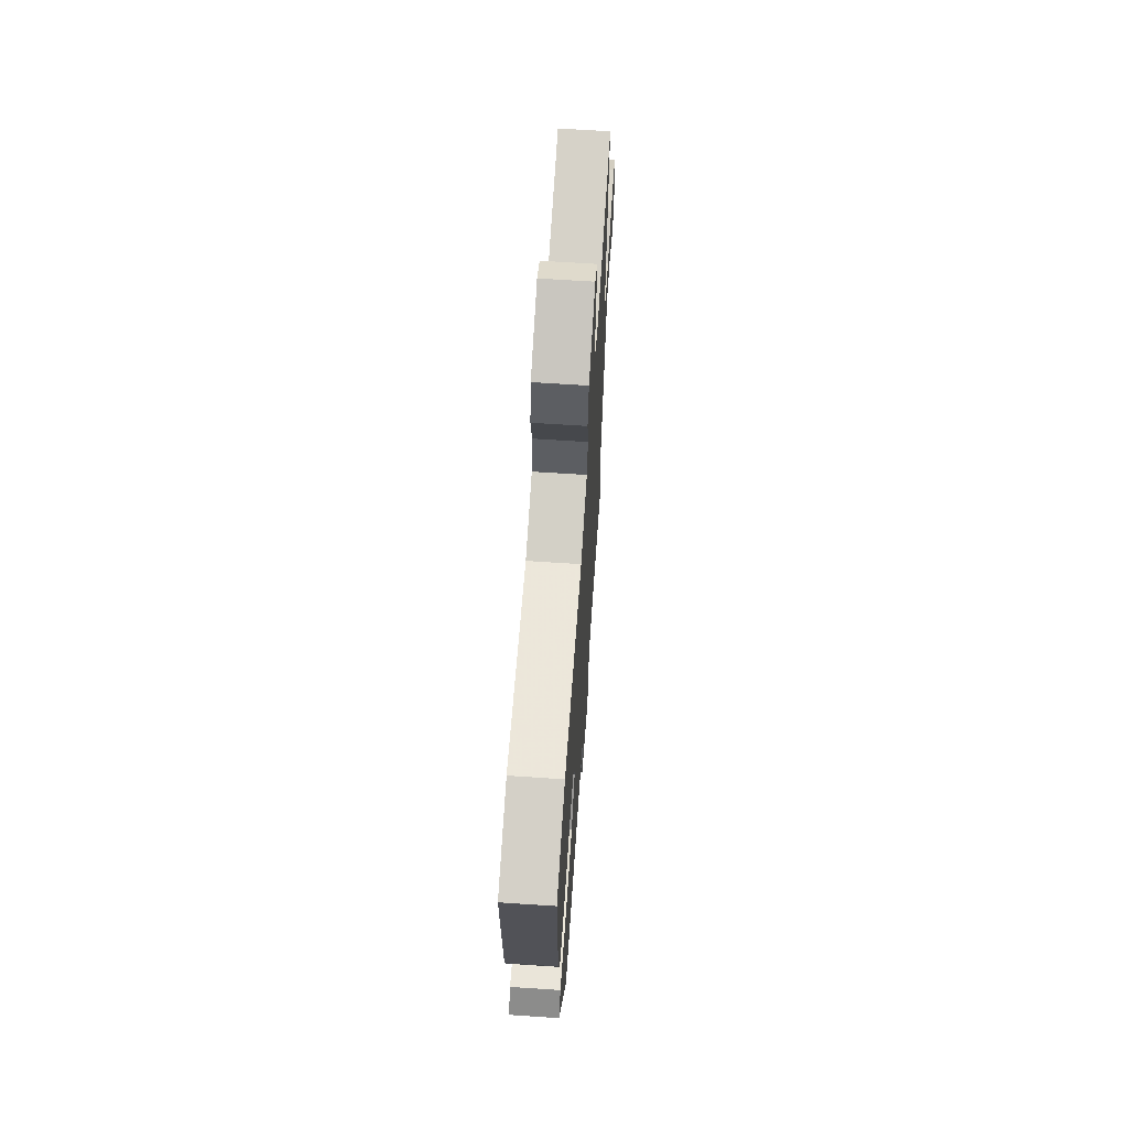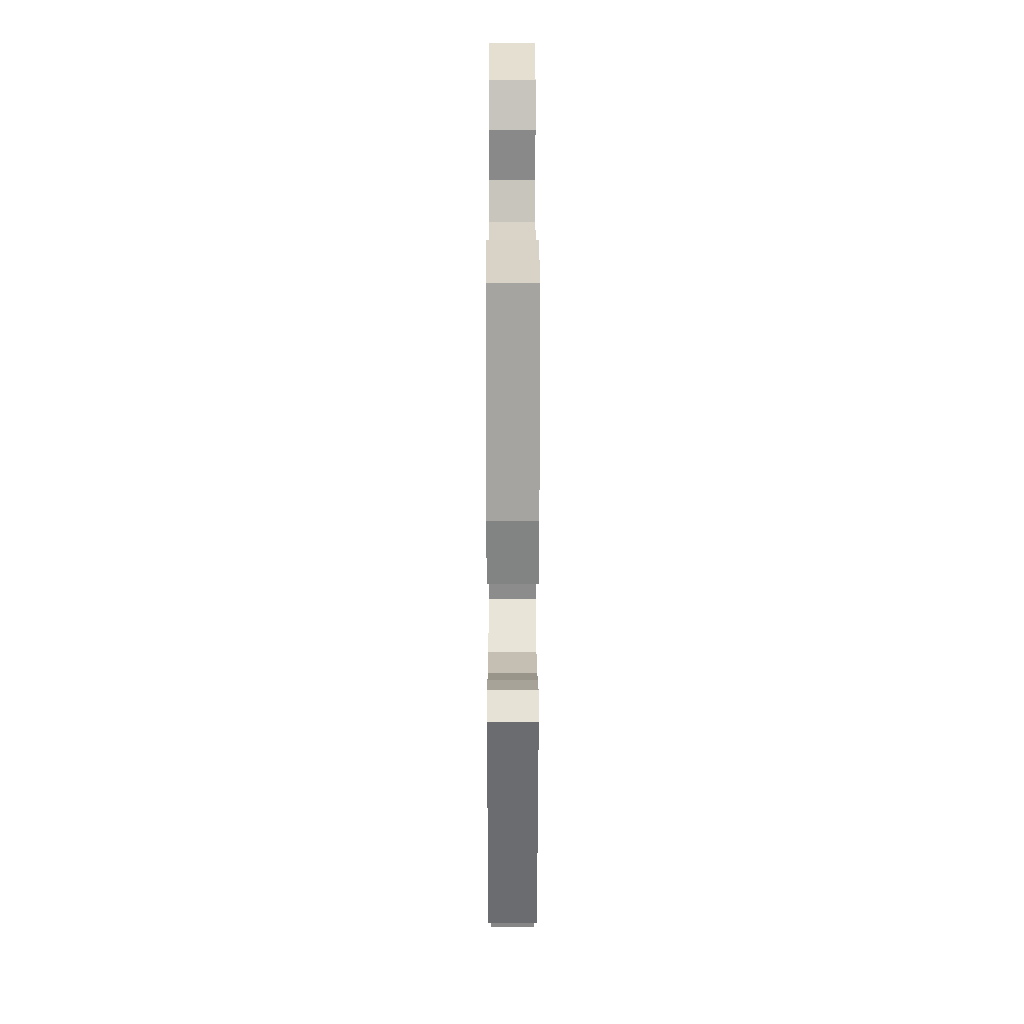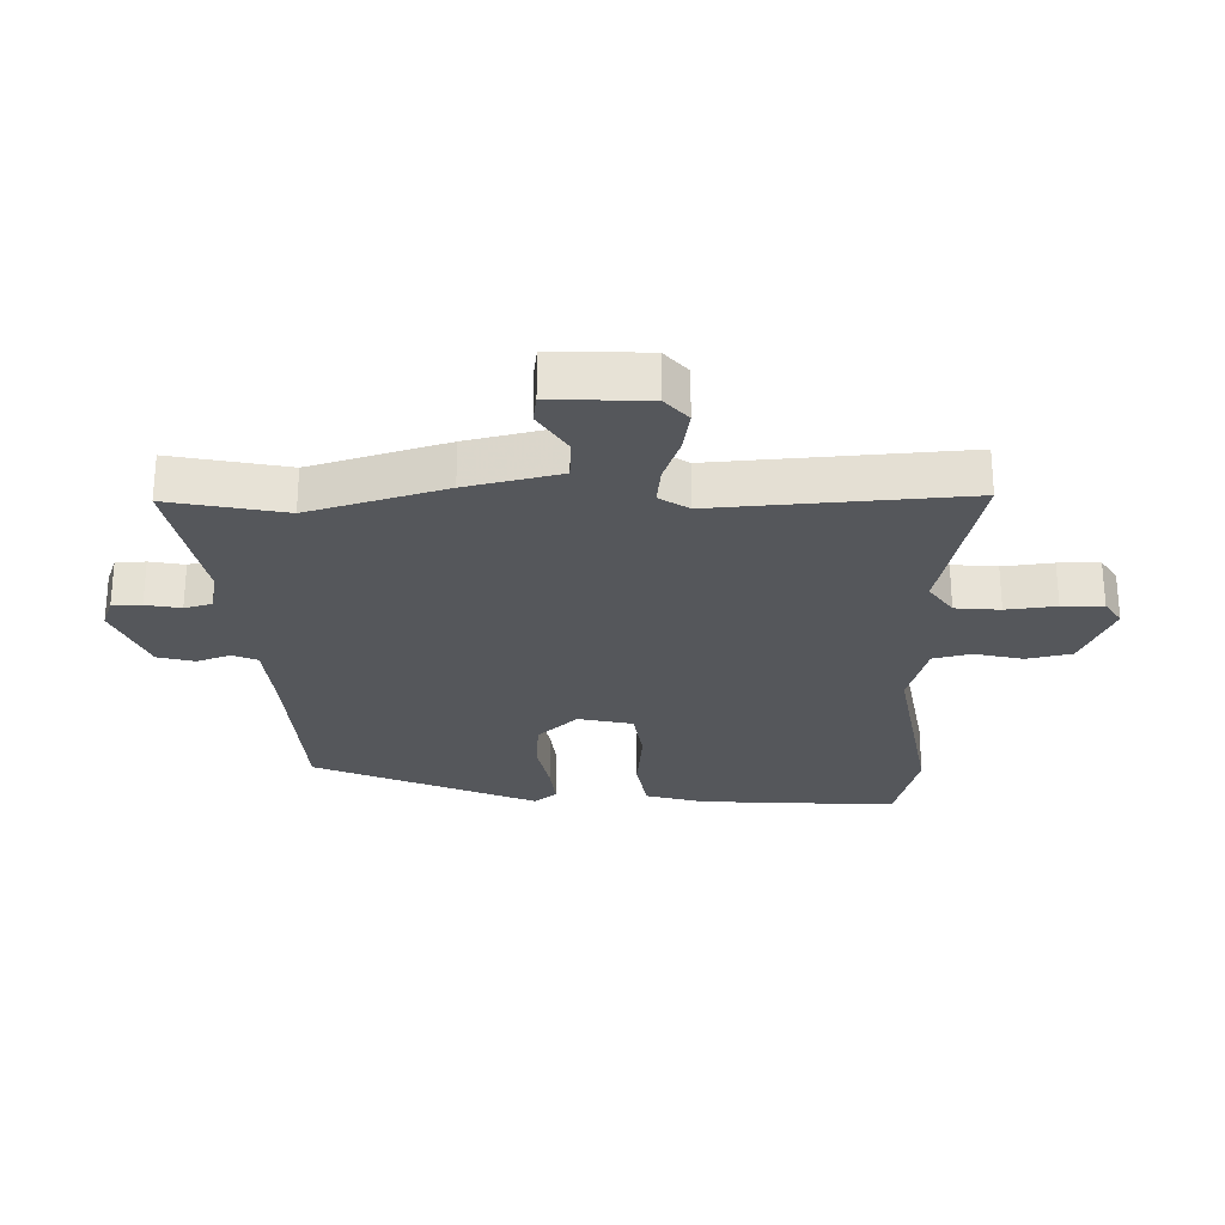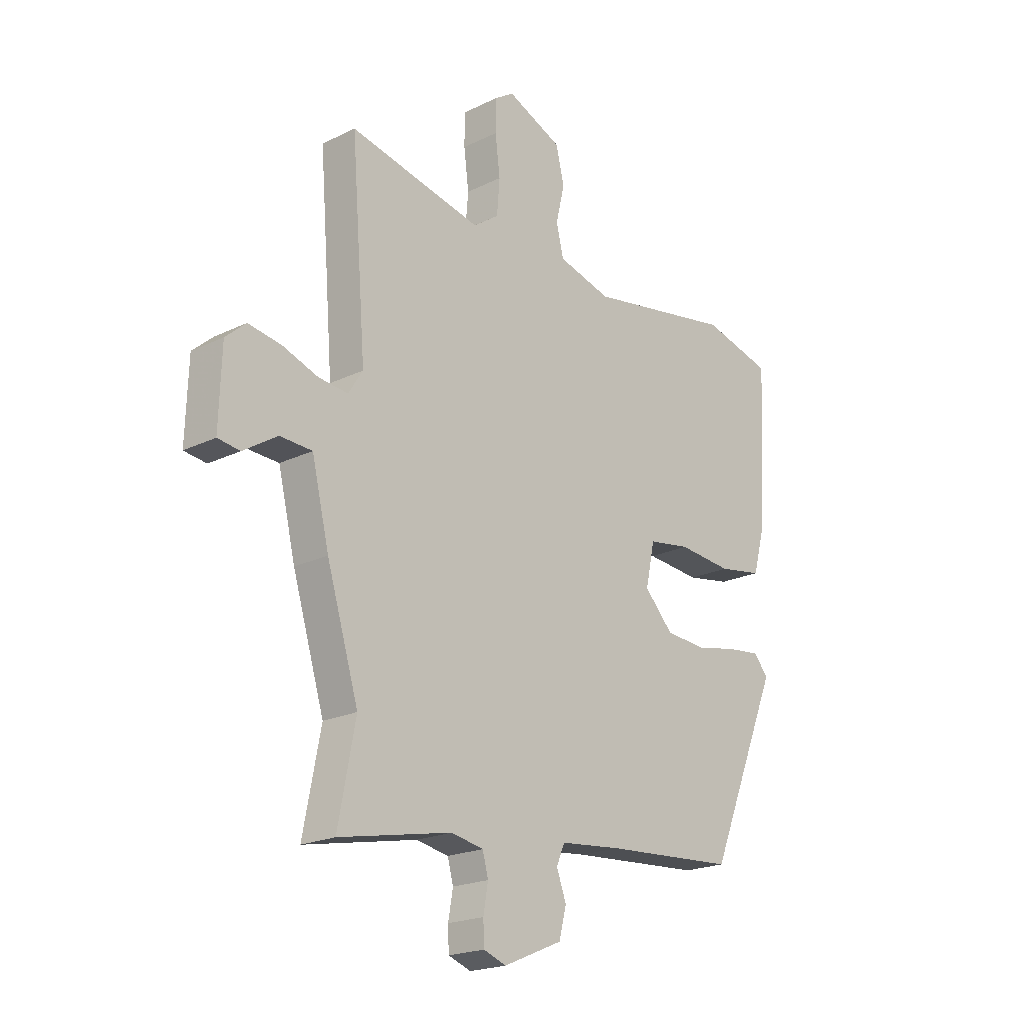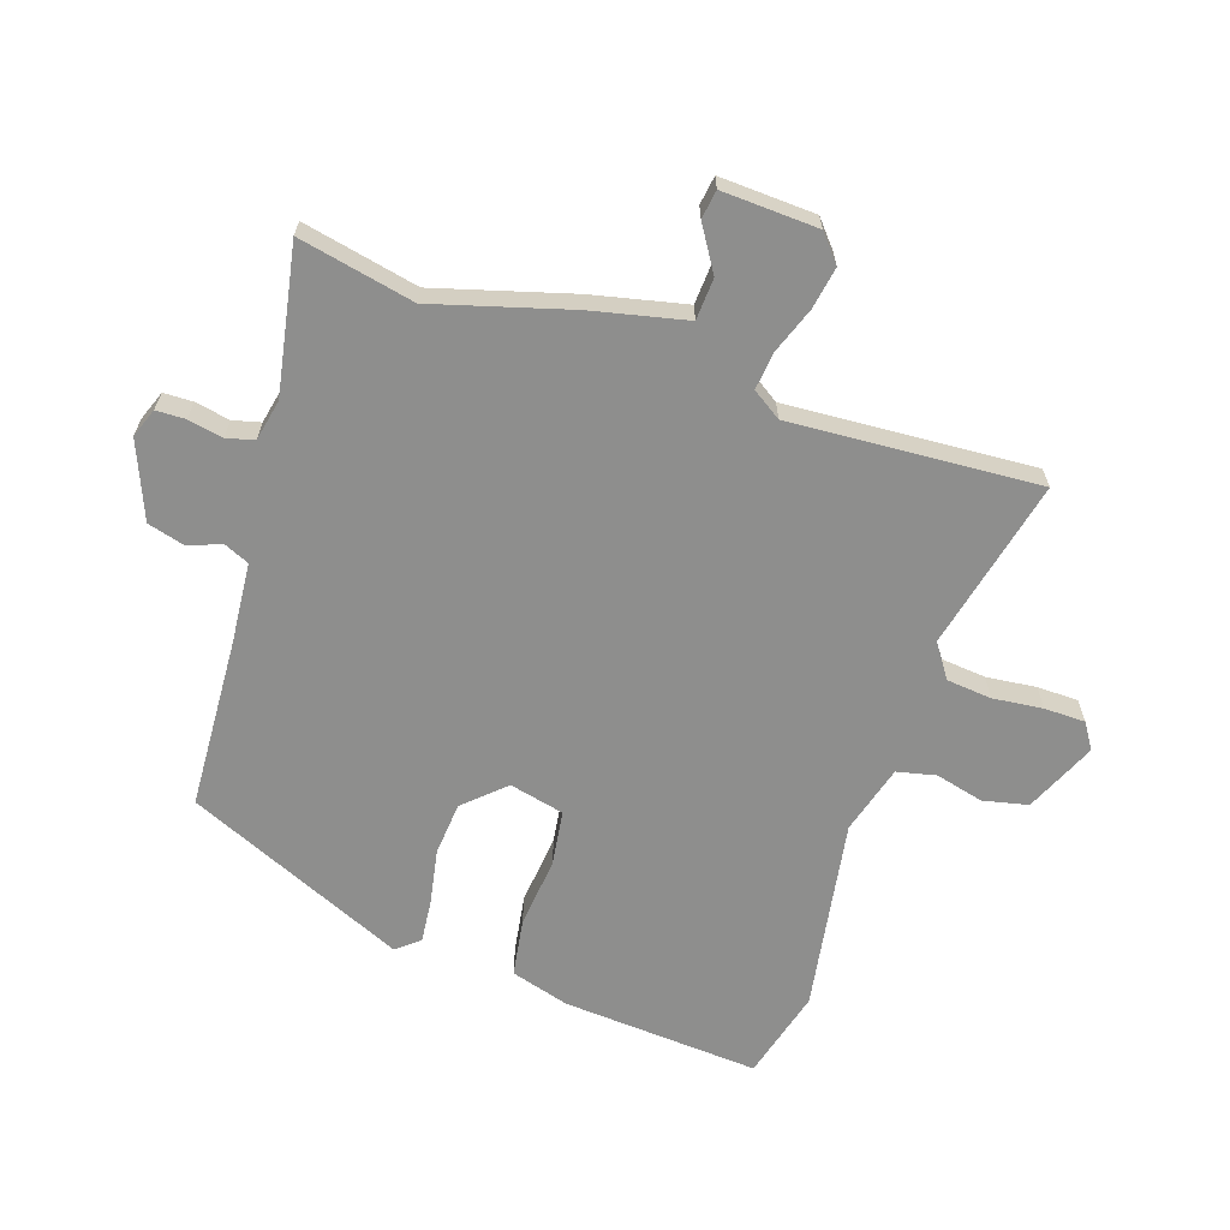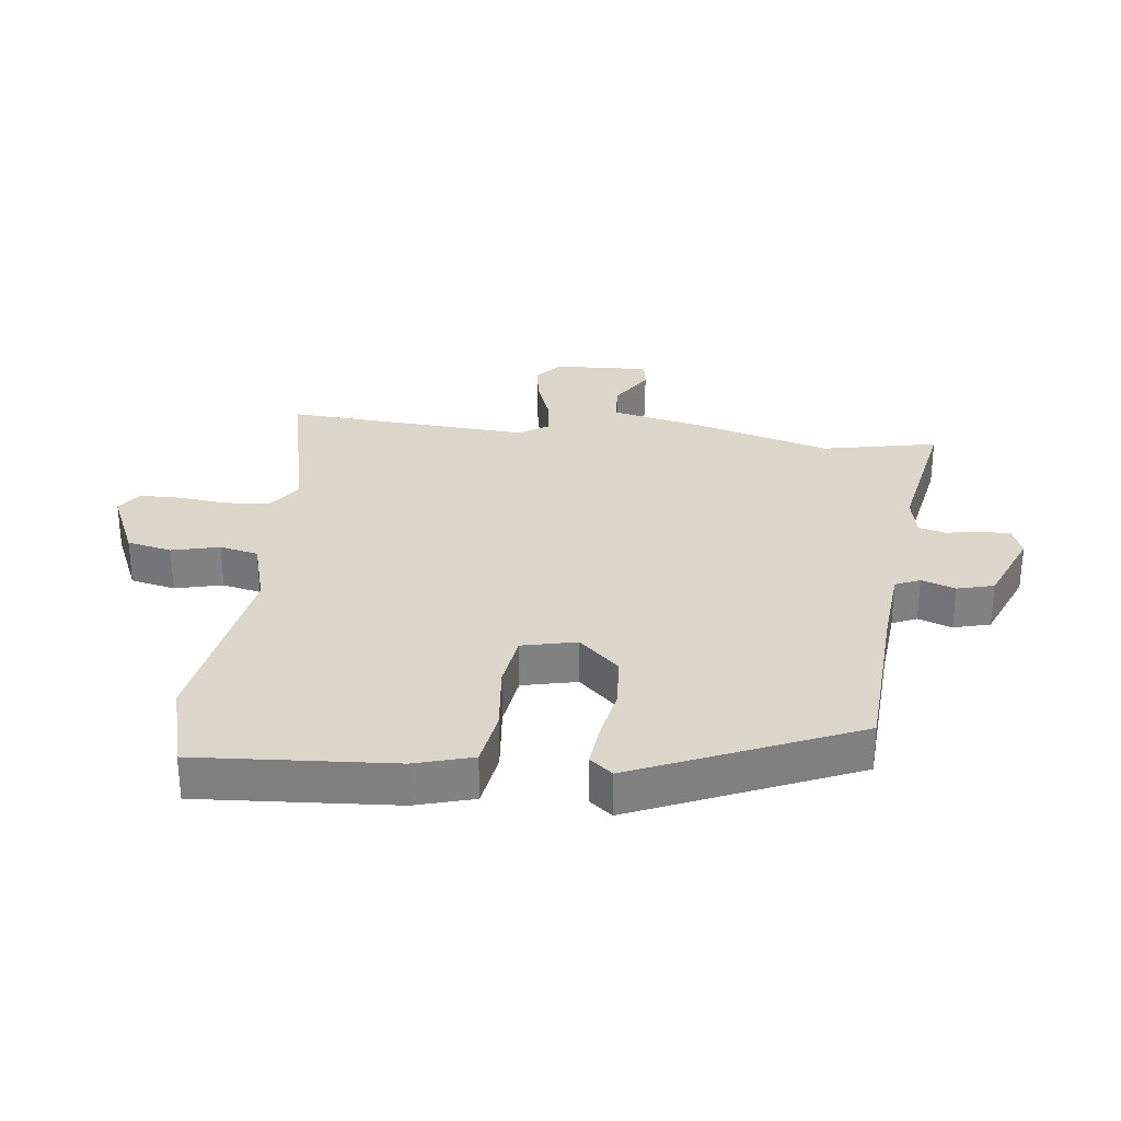
<metadata>
{"format":"obj","ext":"obj","renderer":"f3d","projection":"perspective","resolution":1024,"background":"white","views":[{"elev":65.4,"azim":93.8,"up":"+Z"},{"elev":13.6,"azim":89.9,"up":"+Z"},{"elev":-26.7,"azim":-89.2,"up":"+Y"},{"elev":-20.7,"azim":-48.5,"up":"+Z"},{"elev":-64.9,"azim":-109.3,"up":"+Y"},{"elev":29.8,"azim":96.0,"up":"+Y"}]}
</metadata>
<code>
v -0.514 0.07 -0.573
v -0.478 0.07 -0.387
v -0.544 0.07 -0.17
v -0.58 0.07 -0.02
v -0.647 0.07 -0.017
v -0.717 0.07 -0.062
v -0.763 0.07 -0.056
v -0.758 0.07 0.098
v -0.716 0.07 0.135
v -0.648 0.07 0.124
v -0.574 0.07 0.098
v -0.513 0.07 0.092
v -0.483 0.07 0.139
v -0.514 0.07 0.536
v -0.238 0.07 0.477
v -0.185 0.07 0.515
v -0.179 0.07 0.587
v -0.189 0.07 0.667
v -0.189 0.07 0.733
v -0.148 0.07 0.76
v -0.033 0.07 0.711
v -0.016 0.07 0.639
v -0.034 0.07 0.562
v -0.019 0.07 0.5
v 0.092 0.07 0.47
v 0.4 0.07 0.525
v 0.546 0.07 0.488
v 0.529 0.07 0.171
v 0.503 0.07 0.077
v 0.411 0.07 0.061
v 0.298 0.07 0.071
v 0.21 0.07 0.057
v 0.191 0.07 -0.031
v 0.251 0.07 -0.094
v 0.336 0.07 -0.1
v 0.424 0.07 -0.082
v 0.493 0.07 -0.074
v 0.523 0.07 -0.11
v 0.374 0.07 -0.466
v 0.1 0.07 -0.485
v -0.028 0.07 -0.498
v -0.045 0.07 -0.538
v -0.025 0.07 -0.592
v -0.04 0.07 -0.651
v -0.162 0.07 -0.703
v -0.209 0.07 -0.686
v -0.211 0.07 -0.639
v -0.201 0.07 -0.583
v -0.213 0.07 -0.539
v -0.28 0.07 -0.526
v -0.514 0 -0.573
v -0.478 0 -0.387
v -0.544 0 -0.17
v -0.58 0 -0.02
v -0.647 0 -0.017
v -0.717 0 -0.062
v -0.763 0 -0.056
v -0.758 0 0.098
v -0.716 0 0.135
v -0.648 0 0.124
v -0.574 0 0.098
v -0.513 0 0.092
v -0.483 0 0.139
v -0.514 0 0.536
v -0.238 0 0.477
v -0.185 0 0.515
v -0.179 0 0.587
v -0.189 0 0.667
v -0.189 0 0.733
v -0.148 0 0.76
v -0.033 0 0.711
v -0.016 0 0.639
v -0.034 0 0.562
v -0.019 0 0.5
v 0.092 0 0.47
v 0.4 0 0.525
v 0.546 0 0.488
v 0.529 0 0.171
v 0.503 0 0.077
v 0.411 0 0.061
v 0.298 0 0.071
v 0.21 0 0.057
v 0.191 0 -0.031
v 0.251 0 -0.094
v 0.336 0 -0.1
v 0.424 0 -0.082
v 0.493 0 -0.074
v 0.523 0 -0.11
v 0.374 0 -0.466
v 0.1 0 -0.485
v -0.028 0 -0.498
v -0.045 0 -0.538
v -0.025 0 -0.592
v -0.04 0 -0.651
v -0.162 0 -0.703
v -0.209 0 -0.686
v -0.211 0 -0.639
v -0.201 0 -0.583
v -0.213 0 -0.539
v -0.28 0 -0.526
f 45 46 47 48
f 45 48 49
f 42 43 44 45
f 41 42 45 49
f 37 38 39 40
f 35 36 37 40
f 34 35 40 41
f 33 34 41 49
f 28 29 30 31
f 28 31 32
f 25 26 27 28
f 24 25 28 32
f 20 21 22 23
f 20 23 24
f 17 18 19 20
f 16 17 20 24
f 15 16 24 32
f 13 14 15 32
f 8 9 10 11
f 8 11 12
f 5 6 7 8
f 4 5 8 12
f 2 3 4 12
f 50 1 2
f 32 33 49 50
f 13 32 50
f 2 12 13 50
f 98 97 96 95
f 99 98 95
f 95 94 93 92
f 99 95 92 91
f 90 89 88 87
f 90 87 86 85
f 91 90 85 84
f 99 91 84 83
f 81 80 79 78
f 82 81 78
f 78 77 76 75
f 82 78 75 74
f 73 72 71 70
f 74 73 70
f 70 69 68 67
f 74 70 67 66
f 82 74 66 65
f 82 65 64 63
f 61 60 59 58
f 62 61 58
f 58 57 56 55
f 62 58 55 54
f 62 54 53 52
f 52 51 100
f 100 99 83 82
f 100 82 63
f 100 63 62 52
f 1 51 52 2
f 2 52 53 3
f 3 53 54 4
f 4 54 55 5
f 5 55 56 6
f 6 56 57 7
f 7 57 58 8
f 8 58 59 9
f 9 59 60 10
f 10 60 61 11
f 11 61 62 12
f 12 62 63 13
f 13 63 64 14
f 14 64 65 15
f 15 65 66 16
f 16 66 67 17
f 17 67 68 18
f 18 68 69 19
f 19 69 70 20
f 20 70 71 21
f 21 71 72 22
f 22 72 73 23
f 23 73 74 24
f 24 74 75 25
f 25 75 76 26
f 26 76 77 27
f 27 77 78 28
f 28 78 79 29
f 29 79 80 30
f 30 80 81 31
f 31 81 82 32
f 32 82 83 33
f 33 83 84 34
f 34 84 85 35
f 35 85 86 36
f 36 86 87 37
f 37 87 88 38
f 38 88 89 39
f 39 89 90 40
f 40 90 91 41
f 41 91 92 42
f 42 92 93 43
f 43 93 94 44
f 44 94 95 45
f 45 95 96 46
f 46 96 97 47
f 47 97 98 48
f 48 98 99 49
f 49 99 100 50
f 50 100 51 1

</code>
